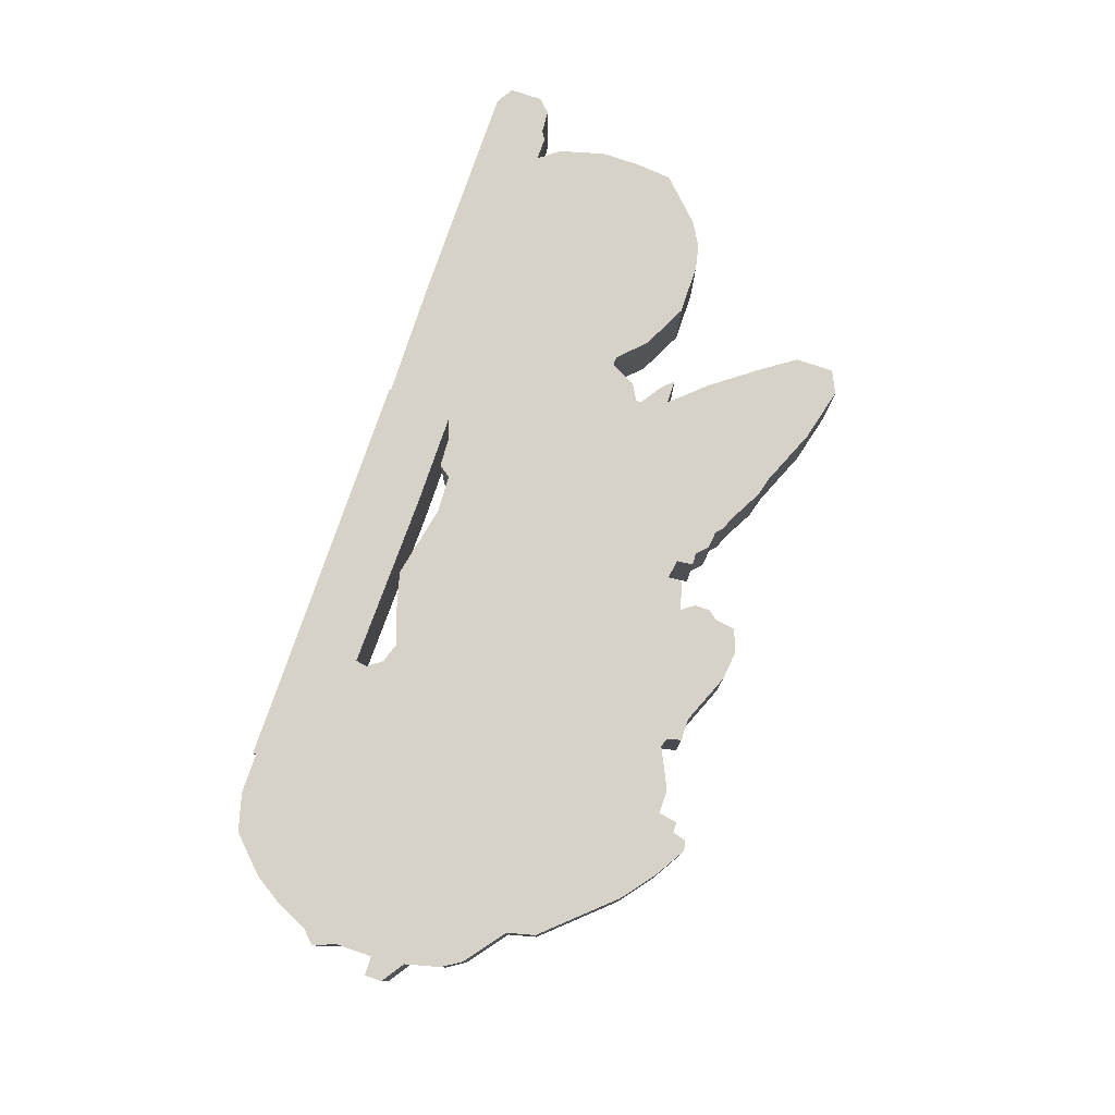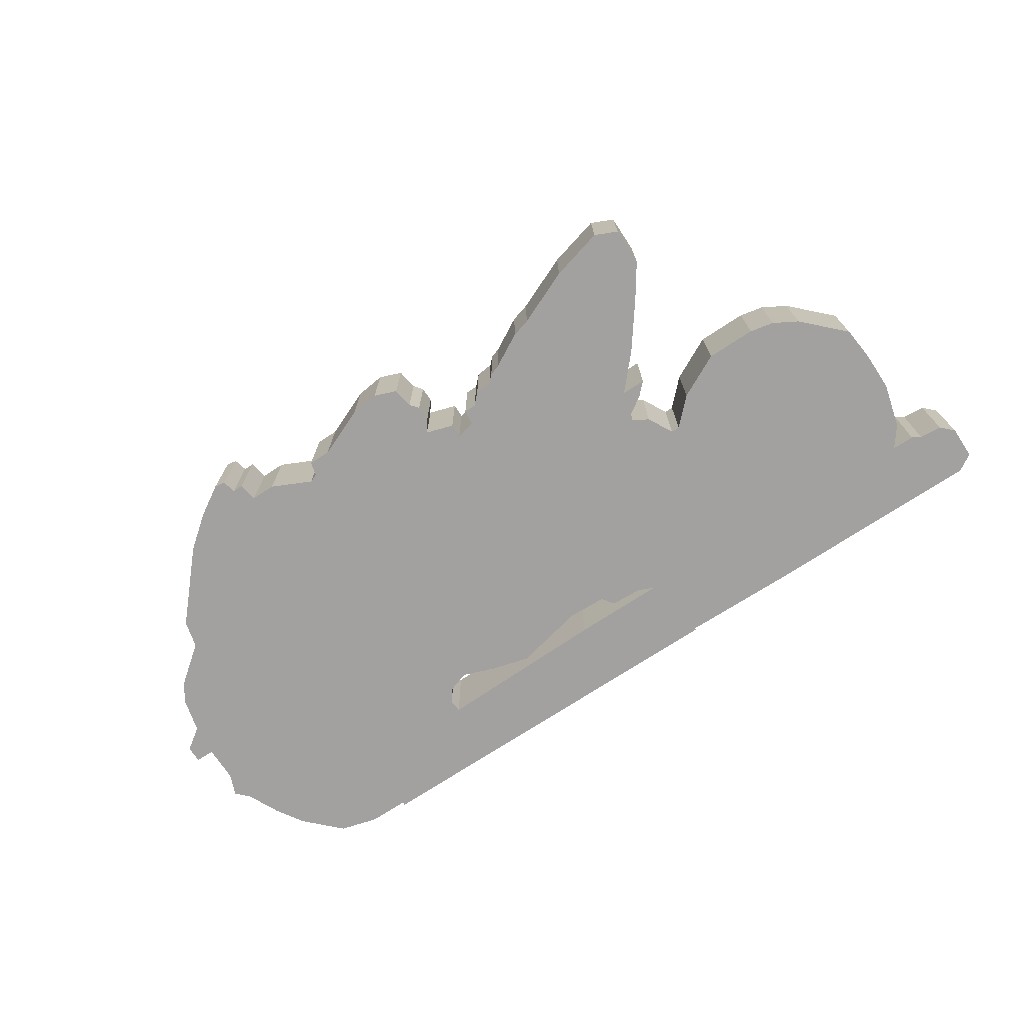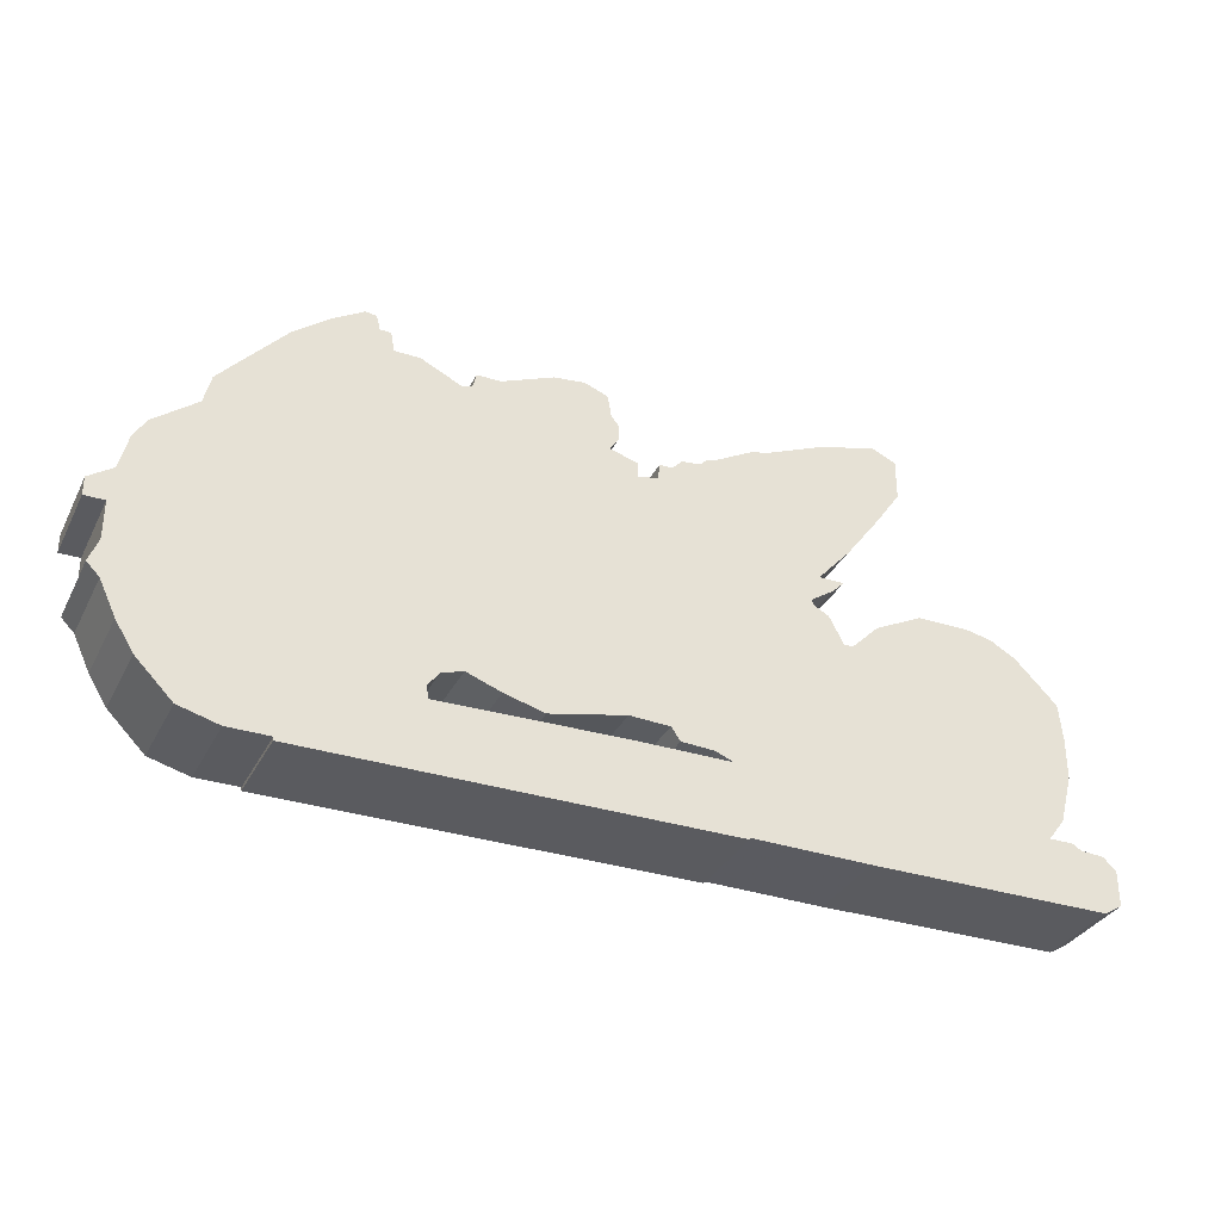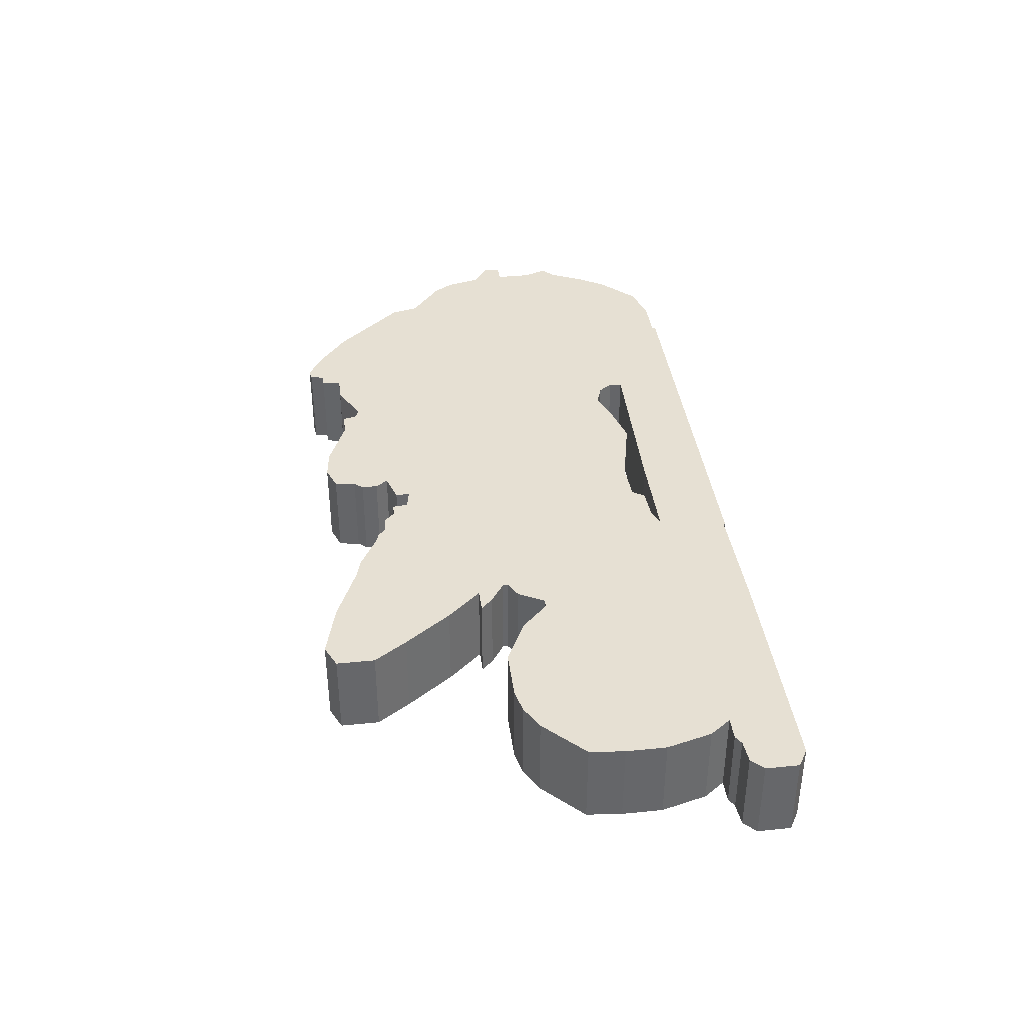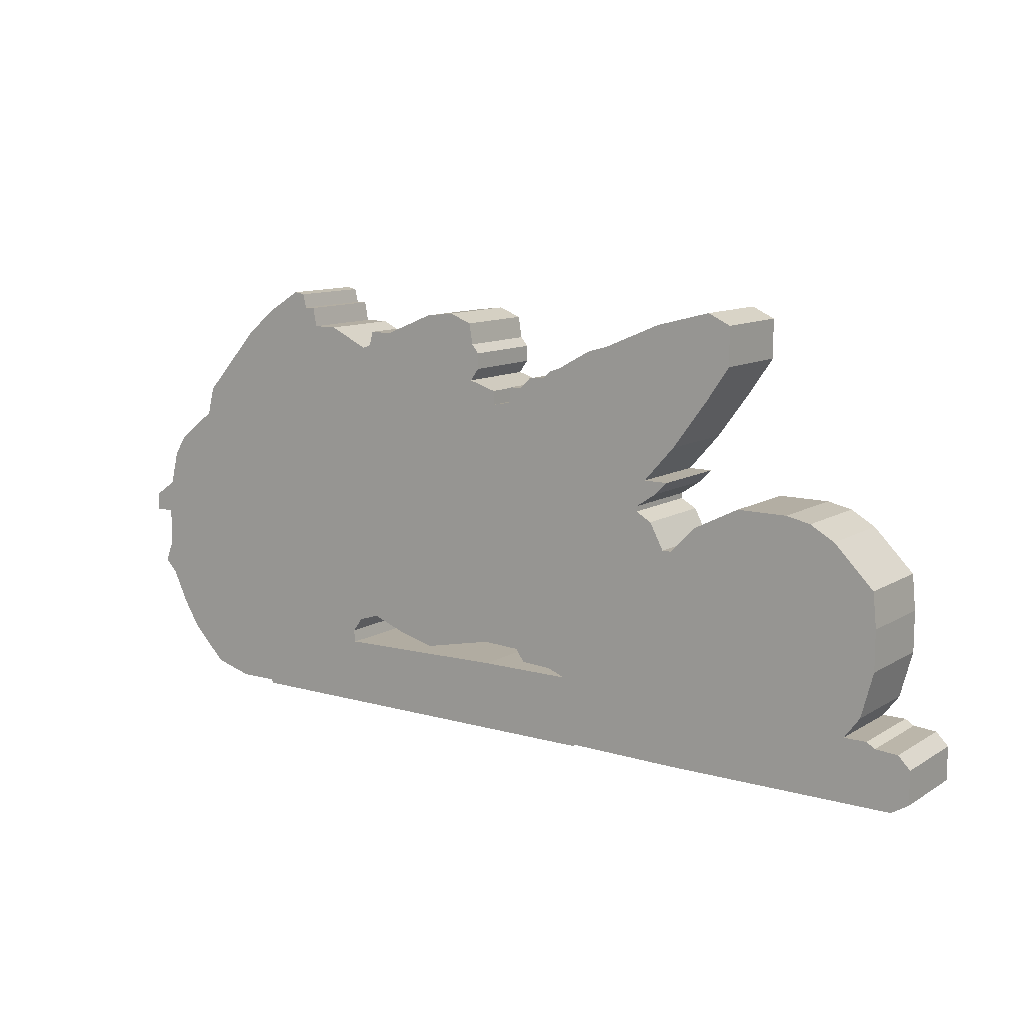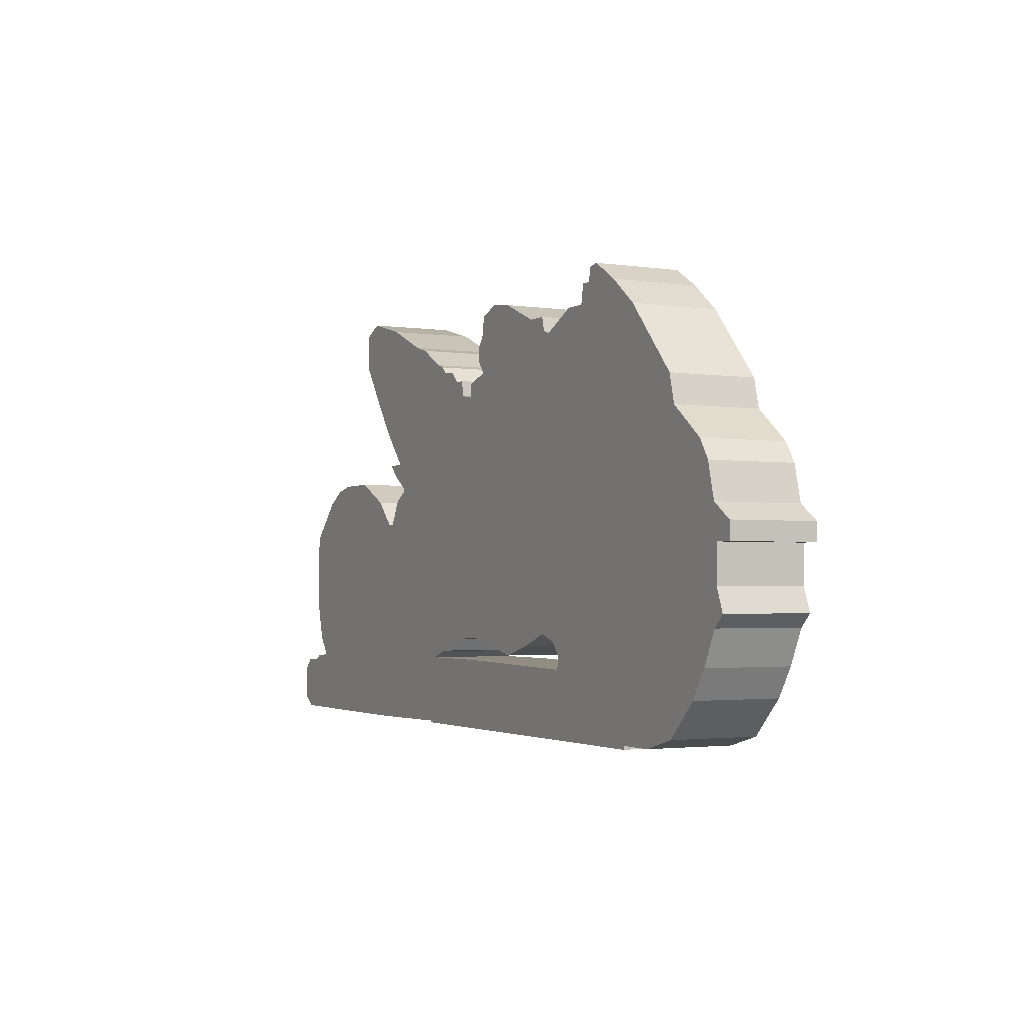
<metadata>
{"format":"obj","ext":"obj","renderer":"f3d","projection":"perspective","resolution":1024,"background":"white","views":[{"elev":77.6,"azim":108.8,"up":"+Z"},{"elev":-72.2,"azim":-146.6,"up":"+Z"},{"elev":-33.1,"azim":156.3,"up":"+Y"},{"elev":38.3,"azim":-97.3,"up":"+Z"},{"elev":11.0,"azim":-145.1,"up":"+Y"},{"elev":-2.3,"azim":62.6,"up":"+Y"}]}
</metadata>
<code>
g sbg_arkcityday_c_motor_03
v -1.56 2.49 0
v -1.56 2.27 0
v -1.43 2.08 0
v -1.23 1.81 0
v -1.05 1.61 0
v -1.19 1.61 0
v -1.12 1.54 0
v -1 1.46 0
v -1 1.43 0
v -1.09 1.38 0
v -1.17 1.23 0
v -1.22 1.23 0
v -1.37 1.38 0
v -1.63 1.51 0
v -1.92 1.51 0
v -2.06 1.48 0
v -2.2 1.4 0
v -2.43 1.17 0
v -2.45 0.97 0
v -2.45 0.74 0
v -2.38 0.48 0
v -2.29 0.36 0
v -2.42 0.36 0
v -2.47 0.33 0
v -2.6 0.32 0
v -2.67 0.25 0
v -2.67 0.06 0
v -2.57 0 0
v -1.24 0 0
v -0.59 0.01 0
v -0.59 0 0
v 1.73 0 0
v 1.73 0.02 0
v 1.96 0.02 0
v 2.18 0.08 0
v 2.38 0.28 0
v 2.48 0.44 0
v 2.57 0.63 0
v 2.64 0.7 0
v 2.59 0.83 0
v 2.59 1.04 0
v 2.7 1.04 0
v 2.7 1.14 0
v 2.57 1.23 0
v 2.52 1.43 0
v 2.45 1.54 0
v 2.22 1.72 0
v 2.18 1.88 0
v 1.83 2.27 0
v 1.64 2.42 0
v 1.46 2.53 0
v 1.4 2.52 0
v 1.38 2.44 0
v 1.32 2.44 0
v 1.3 2.33 0
v 1.16 2.33 0
v 0.93 2.22 0
v 0.88 2.24 0
v 0.86 2.32 0
v 0.73 2.32 0
v 0.44 2.44 0
v 0.27 2.46 0
v 0.14 2.41 0
v 0.12 2.29 0
v 0.08 2.24 0
v 0.08 2.15 0
v 0.13 2.08 0
v -0.03 2.03 0
v -0.03 1.95 0
v -0.14 1.97 0
v -0.15 2.06 0
v -0.22 2.06 0
v -0.28 2.12 0
v -0.38 2.13 0
v -0.42 2.17 0
v -0.48 2.19 0
v -0.68 2.3 0
v -0.79 2.33 0
v -1.12 2.47 0
v -1.43 2.55 0
v 0.98 0.53 0
v 1.04 0.45 0
v 1.03 0.38 0
v 0.02 0.4 0
v -0.52 0.4 0
v -0.42 0.44 0
v -0.24 0.45 0
v -0.19 0.52 0
v 0.03 0.53 0
v 0.45 0.44 0
v 0.67 0.5 0
v 0.86 0.57 0
v -1.56 2.49 0.5
v -1.56 2.27 0.5
v -1.43 2.08 0.5
v -1.23 1.81 0.5
v -1.05 1.61 0.5
v -1.19 1.61 0.5
v -1.12 1.54 0.5
v -1 1.46 0.5
v -1 1.43 0.5
v -1.09 1.38 0.5
v -1.17 1.23 0.5
v -1.22 1.23 0.5
v -1.37 1.38 0.5
v -1.63 1.51 0.5
v -1.92 1.51 0.5
v -2.06 1.48 0.5
v -2.2 1.4 0.5
v -2.43 1.17 0.5
v -2.45 0.97 0.5
v -2.45 0.74 0.5
v -2.38 0.48 0.5
v -2.29 0.36 0.5
v -2.42 0.36 0.5
v -2.47 0.33 0.5
v -2.6 0.32 0.5
v -2.67 0.25 0.5
v -2.67 0.06 0.5
v -2.57 0 0.5
v -1.24 0 0.5
v -0.59 0.01 0.5
v -0.59 0 0.5
v 1.73 0 0.5
v 1.73 0.02 0.5
v 1.96 0.02 0.5
v 2.18 0.08 0.5
v 2.38 0.28 0.5
v 2.48 0.44 0.5
v 2.57 0.63 0.5
v 2.64 0.7 0.5
v 2.59 0.83 0.5
v 2.59 1.04 0.5
v 2.7 1.04 0.5
v 2.7 1.14 0.5
v 2.57 1.23 0.5
v 2.52 1.43 0.5
v 2.45 1.54 0.5
v 2.22 1.72 0.5
v 2.18 1.88 0.5
v 1.83 2.27 0.5
v 1.64 2.42 0.5
v 1.46 2.53 0.5
v 1.4 2.52 0.5
v 1.38 2.44 0.5
v 1.32 2.44 0.5
v 1.3 2.33 0.5
v 1.16 2.33 0.5
v 0.93 2.22 0.5
v 0.88 2.24 0.5
v 0.86 2.32 0.5
v 0.73 2.32 0.5
v 0.44 2.44 0.5
v 0.27 2.46 0.5
v 0.14 2.41 0.5
v 0.12 2.29 0.5
v 0.08 2.24 0.5
v 0.08 2.15 0.5
v 0.13 2.08 0.5
v -0.03 2.03 0.5
v -0.03 1.95 0.5
v -0.14 1.97 0.5
v -0.15 2.06 0.5
v -0.22 2.06 0.5
v -0.28 2.12 0.5
v -0.38 2.13 0.5
v -0.42 2.17 0.5
v -0.48 2.19 0.5
v -0.68 2.3 0.5
v -0.79 2.33 0.5
v -1.12 2.47 0.5
v -1.43 2.55 0.5
v 0.98 0.53 0.5
v 1.04 0.45 0.5
v 1.03 0.38 0.5
v 0.02 0.4 0.5
v -0.52 0.4 0.5
v -0.42 0.44 0.5
v -0.24 0.45 0.5
v -0.19 0.52 0.5
v 0.03 0.53 0.5
v 0.45 0.44 0.5
v 0.67 0.5 0.5
v 0.86 0.57 0.5
g sbg_arkcityday_c_motor_03_0
f 1 80 2
f 4 78 5
f 80 79 2
f 76 75 74
f 2 79 3
f 74 73 72
f 3 79 4
f 72 71 70
f 79 78 4
f 69 68 67
f 66 65 64
f 67 66 64
f 67 64 61
f 64 63 62
f 64 62 61
f 67 61 60
f 69 67 92
f 67 60 58
f 60 59 58
f 67 58 57
f 57 56 55
f 55 54 53
f 53 52 51
f 55 53 50
f 53 51 50
f 57 55 47
f 55 50 49
f 41 82 47
f 55 49 47
f 49 48 47
f 82 40 37
f 45 44 46
f 81 57 47
f 44 47 46
f 41 47 44
f 42 41 43
f 41 44 43
f 82 41 40
f 38 37 40
f 78 77 5
f 40 39 38
f 82 81 47
f 33 37 36
f 35 34 36
f 34 33 36
f 81 92 57
f 32 83 33
f 31 30 84
f 26 24 28
f 28 24 22
f 29 12 11
f 27 26 28
f 26 25 24
f 30 29 85
f 24 23 22
f 29 28 22
f 22 21 20
f 85 29 11
f 20 19 15
f 19 18 17
f 19 17 15
f 17 16 15
f 20 15 13
f 15 14 13
f 20 13 12
f 20 12 22
f 11 10 9
f 7 6 5
f 8 7 5
f 76 74 5
f 5 74 8
f 77 76 5
f 8 74 70
f 74 72 70
f 9 8 70
f 89 69 91
f 88 9 70
f 22 12 29
f 69 92 91
f 91 90 89
f 89 88 69
f 88 86 9
f 87 86 88
f 86 11 9
f 11 86 85
f 30 85 84
f 31 84 83
f 32 31 83
f 83 82 33
f 33 82 37
f 67 57 92
f 88 70 69
f 1 172 80
f 172 1 93
f 2 93 1
f 93 2 94
f 5 96 4
f 96 5 97
f 80 171 79
f 171 80 172
f 75 166 74
f 166 75 167
f 76 167 75
f 167 76 168
f 3 94 2
f 94 3 95
f 73 164 72
f 164 73 165
f 74 165 73
f 165 74 166
f 4 95 3
f 95 4 96
f 71 162 70
f 162 71 163
f 72 163 71
f 163 72 164
f 79 170 78
f 170 79 171
f 68 159 67
f 159 68 160
f 69 160 68
f 160 69 161
f 65 156 64
f 156 65 157
f 66 157 65
f 157 66 158
f 67 158 66
f 158 67 159
f 63 154 62
f 154 63 155
f 64 155 63
f 155 64 156
f 62 153 61
f 153 62 154
f 61 152 60
f 152 61 153
f 59 150 58
f 150 59 151
f 60 151 59
f 151 60 152
f 58 149 57
f 149 58 150
f 56 147 55
f 147 56 148
f 57 148 56
f 148 57 149
f 54 145 53
f 145 54 146
f 55 146 54
f 146 55 147
f 52 143 51
f 143 52 144
f 53 144 52
f 144 53 145
f 51 142 50
f 142 51 143
f 50 141 49
f 141 50 142
f 48 139 47
f 139 48 140
f 49 140 48
f 140 49 141
f 45 136 44
f 136 45 137
f 46 137 45
f 137 46 138
f 47 138 46
f 138 47 139
f 42 133 41
f 133 42 134
f 43 134 42
f 134 43 135
f 44 135 43
f 135 44 136
f 41 132 40
f 132 41 133
f 38 129 37
f 129 38 130
f 78 169 77
f 169 78 170
f 39 130 38
f 130 39 131
f 40 131 39
f 131 40 132
f 82 173 81
f 173 82 174
f 37 128 36
f 128 37 129
f 35 126 34
f 126 35 127
f 36 127 35
f 127 36 128
f 34 125 33
f 125 34 126
f 81 184 92
f 184 81 173
f 33 124 32
f 124 33 125
f 31 122 30
f 122 31 123
f 12 103 11
f 103 12 104
f 27 118 26
f 118 27 119
f 28 119 27
f 119 28 120
f 25 116 24
f 116 25 117
f 26 117 25
f 117 26 118
f 30 121 29
f 121 30 122
f 23 114 22
f 114 23 115
f 24 115 23
f 115 24 116
f 29 120 28
f 120 29 121
f 21 112 20
f 112 21 113
f 22 113 21
f 113 22 114
f 20 111 19
f 111 20 112
f 18 109 17
f 109 18 110
f 19 110 18
f 110 19 111
f 16 107 15
f 107 16 108
f 17 108 16
f 108 17 109
f 14 105 13
f 105 14 106
f 15 106 14
f 106 15 107
f 13 104 12
f 104 13 105
f 10 101 9
f 101 10 102
f 11 102 10
f 102 11 103
f 6 97 5
f 97 6 98
f 7 98 6
f 98 7 99
f 8 99 7
f 99 8 100
f 77 168 76
f 168 77 169
f 9 100 8
f 100 9 101
f 92 183 91
f 183 92 184
f 90 181 89
f 181 90 182
f 91 182 90
f 182 91 183
f 89 180 88
f 180 89 181
f 87 178 86
f 178 87 179
f 88 179 87
f 179 88 180
f 86 177 85
f 177 86 178
f 85 176 84
f 176 85 177
f 84 175 83
f 175 84 176
f 32 123 31
f 123 32 124
f 83 174 82
f 174 83 175
f 70 161 69
f 161 70 162
f 94 172 93
f 97 170 96
f 94 171 172
f 166 167 168
f 95 171 94
f 164 165 166
f 96 171 95
f 162 163 164
f 96 170 171
f 159 160 161
f 156 157 158
f 156 158 159
f 153 156 159
f 154 155 156
f 153 154 156
f 152 153 159
f 184 159 161
f 150 152 159
f 150 151 152
f 149 150 159
f 147 148 149
f 145 146 147
f 143 144 145
f 142 145 147
f 142 143 145
f 139 147 149
f 141 142 147
f 139 174 133
f 139 141 147
f 139 140 141
f 129 132 174
f 138 136 137
f 139 149 173
f 138 139 136
f 136 139 133
f 135 133 134
f 135 136 133
f 132 133 174
f 132 129 130
f 97 169 170
f 130 131 132
f 139 173 174
f 128 129 125
f 128 126 127
f 128 125 126
f 149 184 173
f 125 175 124
f 176 122 123
f 120 116 118
f 114 116 120
f 103 104 121
f 120 118 119
f 116 117 118
f 177 121 122
f 114 115 116
f 114 120 121
f 112 113 114
f 103 121 177
f 107 111 112
f 109 110 111
f 107 109 111
f 107 108 109
f 105 107 112
f 105 106 107
f 104 105 112
f 114 104 112
f 101 102 103
f 97 98 99
f 97 99 100
f 97 166 168
f 100 166 97
f 97 168 169
f 162 166 100
f 162 164 166
f 162 100 101
f 183 161 181
f 162 101 180
f 121 104 114
f 183 184 161
f 181 182 183
f 161 180 181
f 101 178 180
f 180 178 179
f 101 103 178
f 177 178 103
f 176 177 122
f 175 176 123
f 175 123 124
f 125 174 175
f 129 174 125
f 184 149 159
f 161 162 180

</code>
